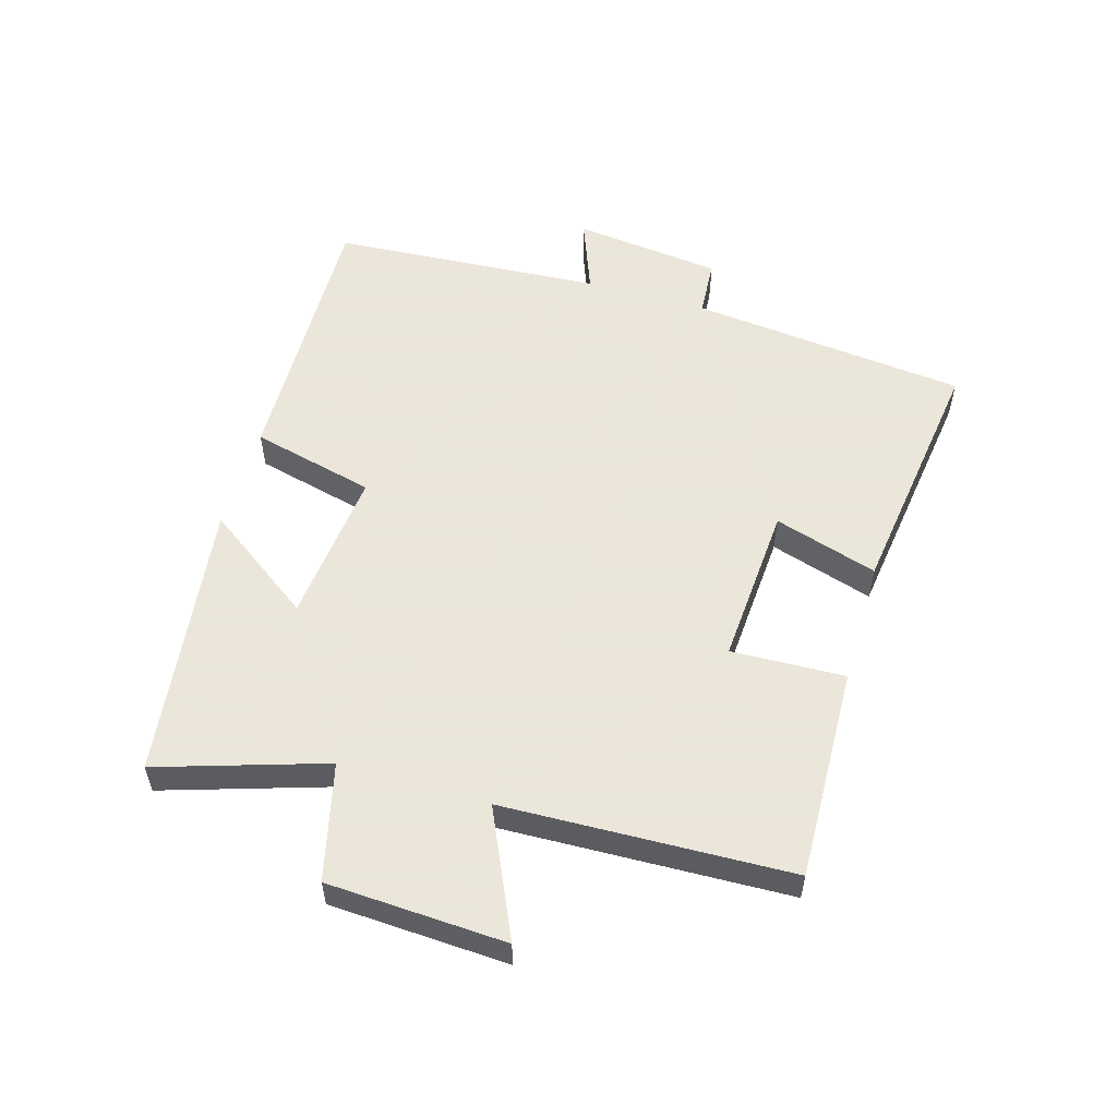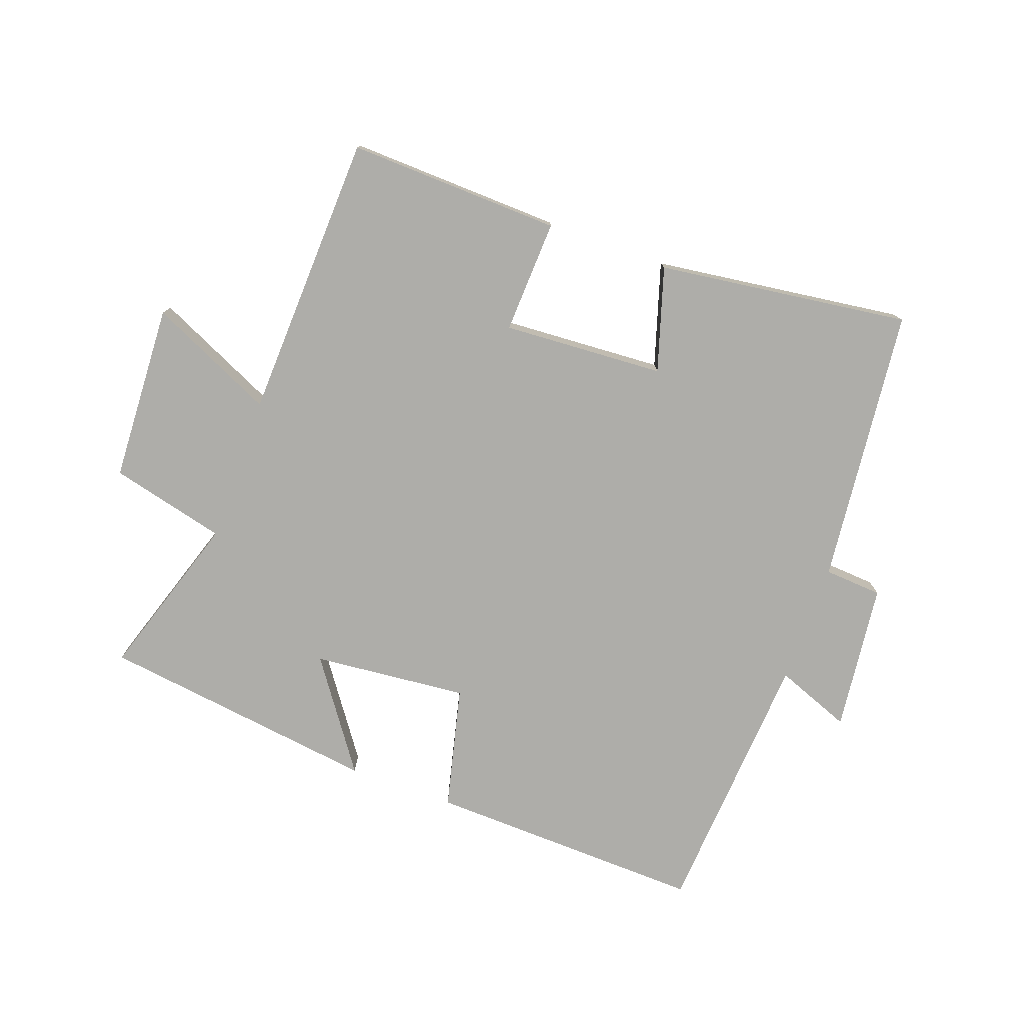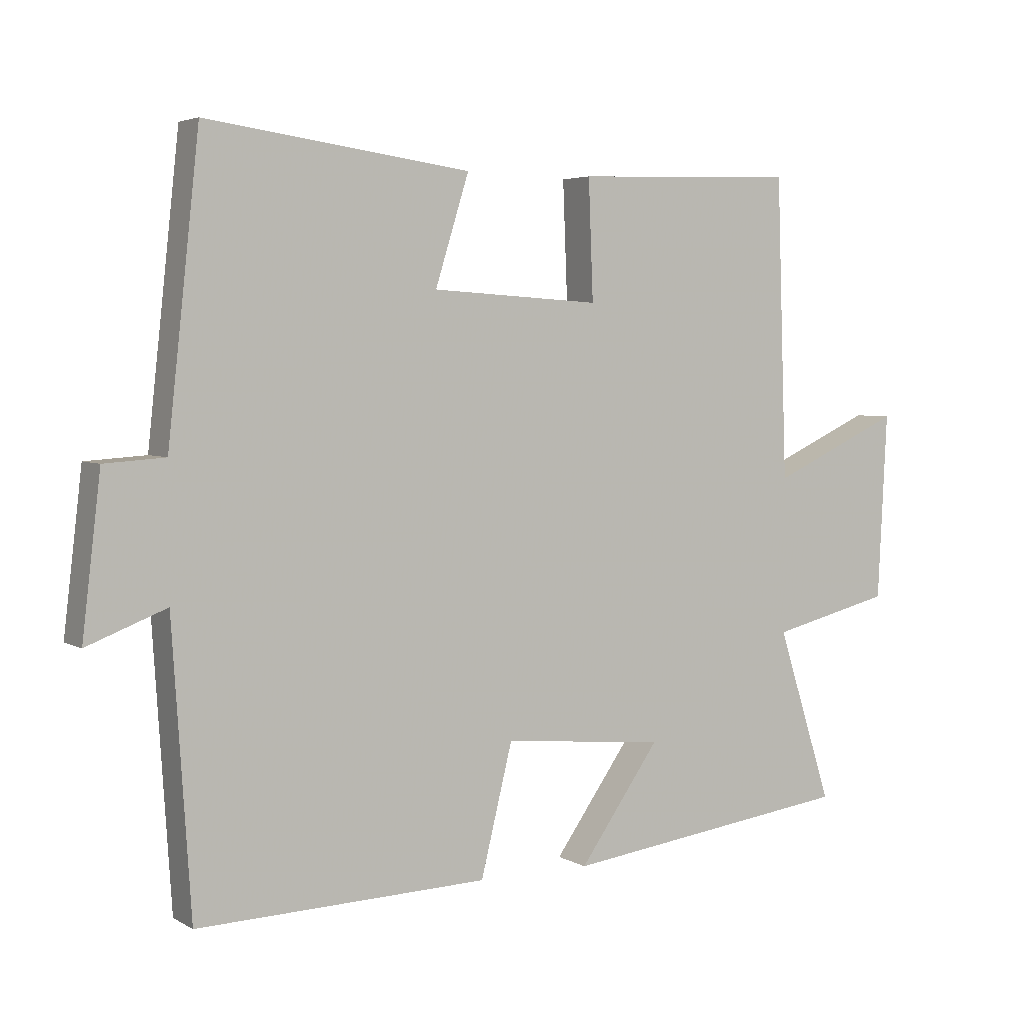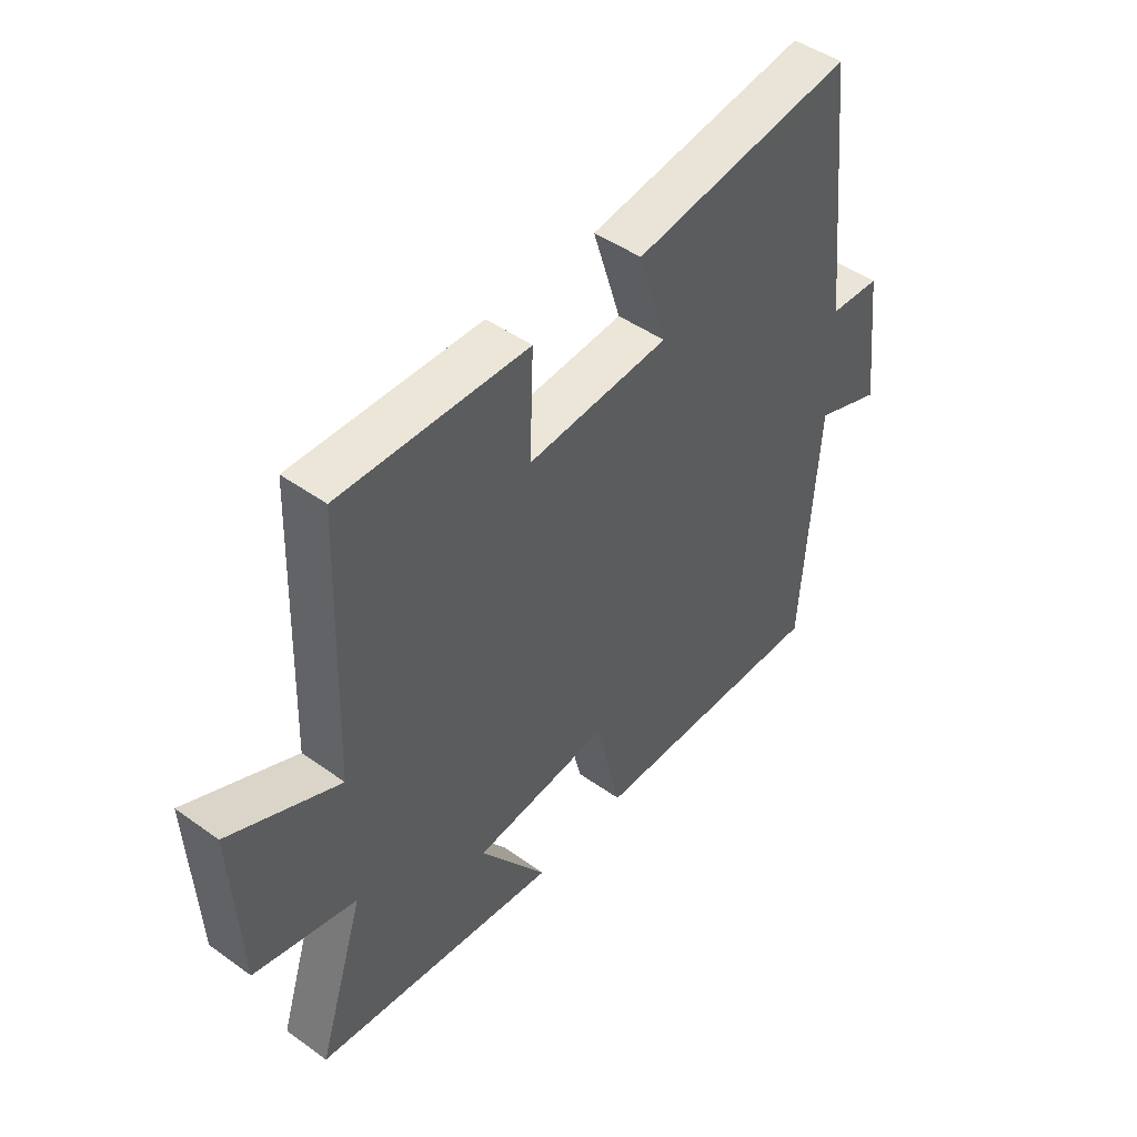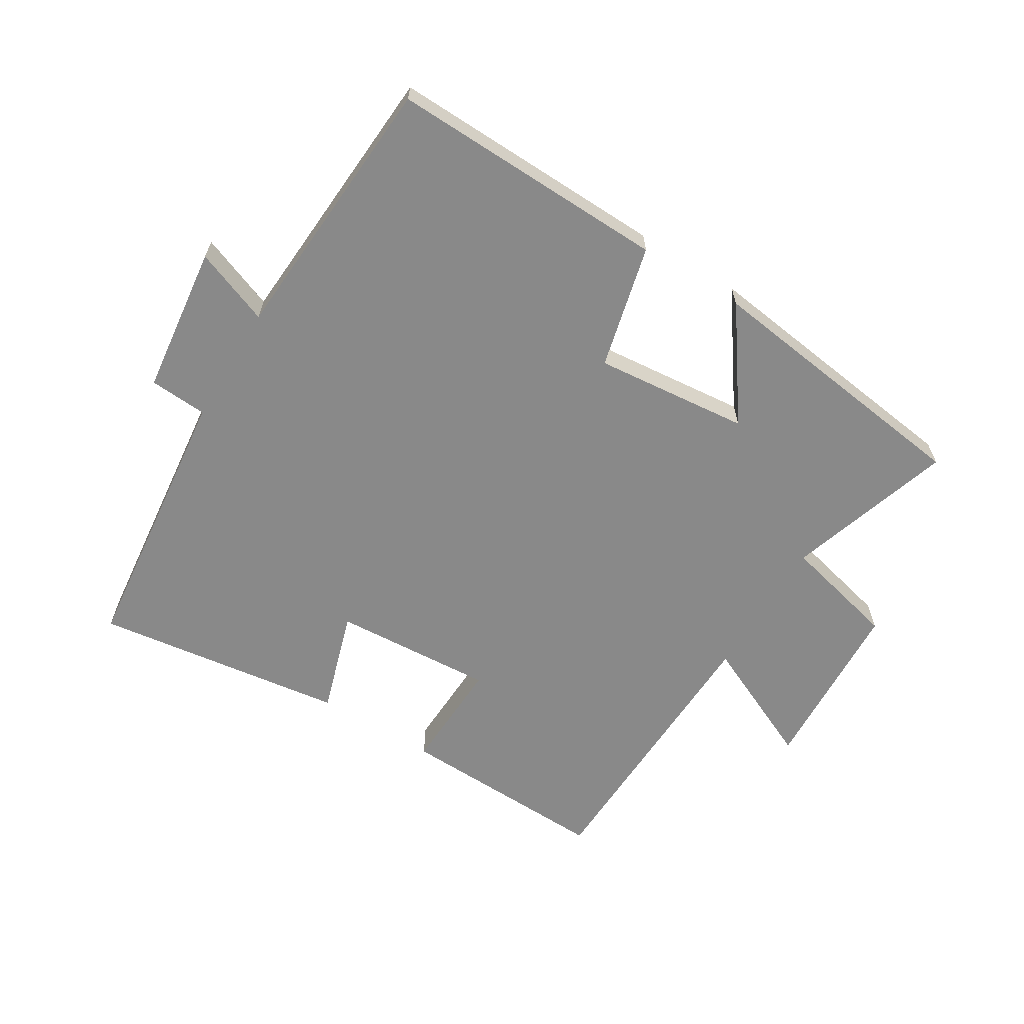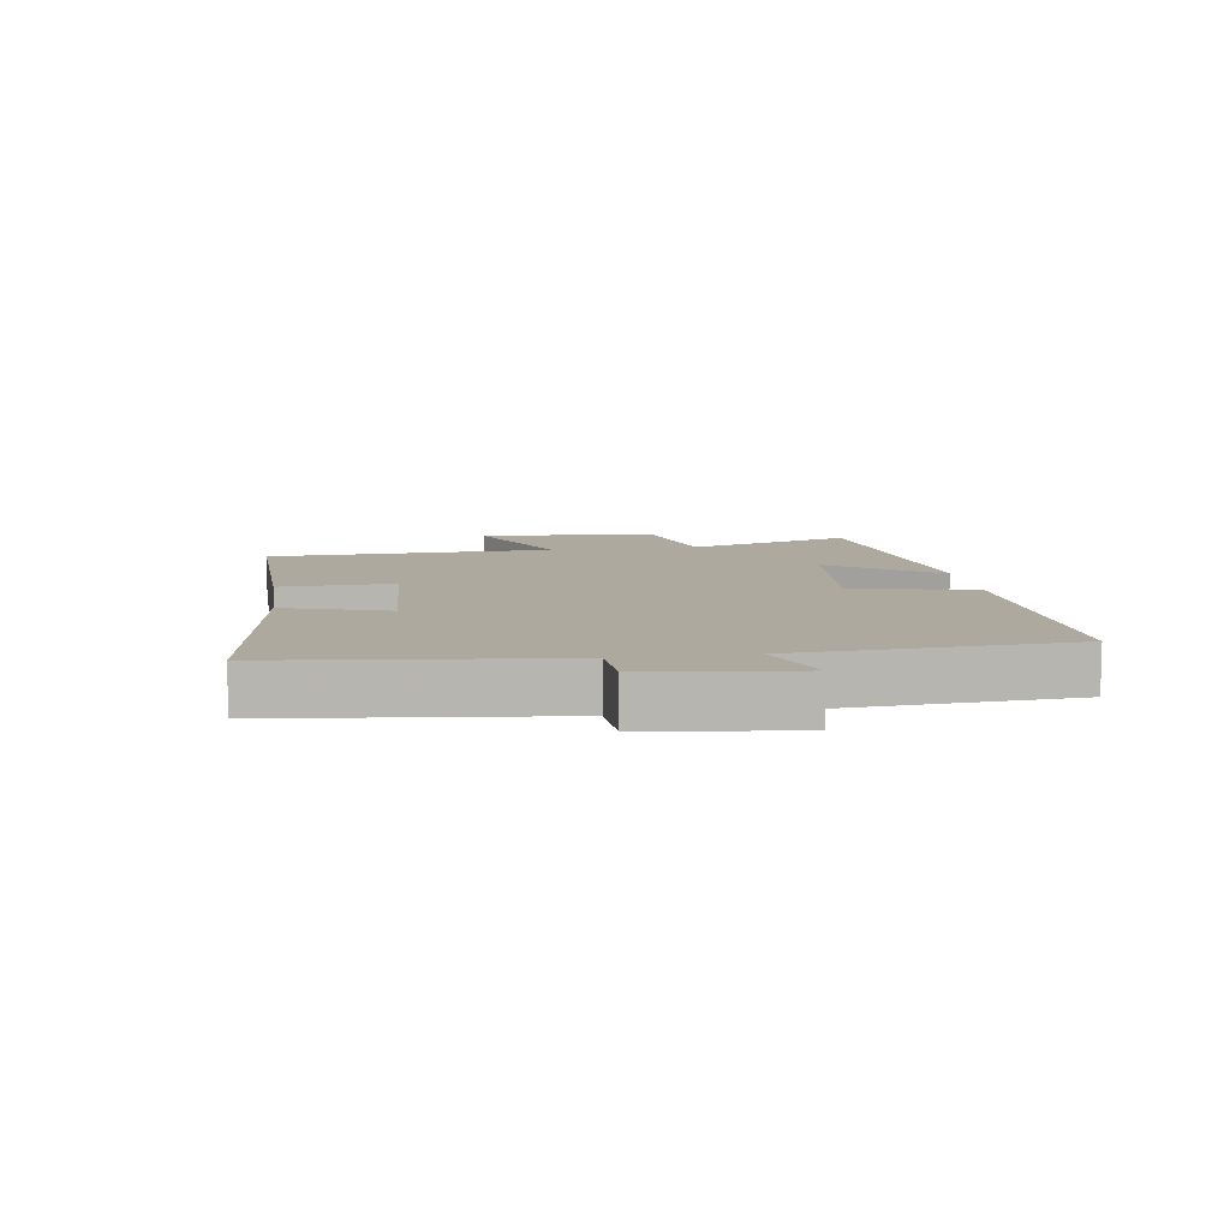
<metadata>
{"format":"obj","ext":"obj","renderer":"f3d","projection":"perspective","resolution":1024,"background":"white","views":[{"elev":55.0,"azim":-73.6,"up":"+Y"},{"elev":-77.1,"azim":-20.0,"up":"+Y"},{"elev":4.2,"azim":149.6,"up":"+Z"},{"elev":46.8,"azim":-50.9,"up":"+Z"},{"elev":-63.2,"azim":148.6,"up":"+Y"},{"elev":9.0,"azim":81.7,"up":"+Y"}]}
</metadata>
<code>
v 0.452 0.07 0.554
v 0.5 0.07 0.114
v 0.592 0.07 0.108
v 0.62 0.07 -0.128
v 0.5 0.07 -0.082
v 0.472 0.07 -0.513
v 0.031 0.07 -0.5
v -0.017 0.07 -0.304
v -0.263 0.07 -0.328
v -0.141 0.07 -0.5
v -0.584 0.07 -0.442
v -0.5 0.07 -0.179
v -0.684 0.07 -0.134
v -0.698 0.07 0.148
v -0.5 0.07 0.057
v -0.484 0.07 0.511
v -0.146 0.07 0.5
v -0.153 0.07 0.32
v 0.103 0.07 0.336
v 0.052 0.07 0.5
v 0.452 0 0.554
v 0.5 0 0.114
v 0.592 0 0.108
v 0.62 0 -0.128
v 0.5 0 -0.082
v 0.472 0 -0.513
v 0.031 0 -0.5
v -0.017 0 -0.304
v -0.263 0 -0.328
v -0.141 0 -0.5
v -0.584 0 -0.442
v -0.5 0 -0.179
v -0.684 0 -0.134
v -0.698 0 0.148
v -0.5 0 0.057
v -0.484 0 0.511
v -0.146 0 0.5
v -0.153 0 0.32
v 0.103 0 0.336
v 0.052 0 0.5
f 19 20 1 2
f 18 19 2
f 15 16 17 18
f 15 18 2
f 12 13 14 15
f 12 15 2 3
f 9 10 11 12
f 8 9 12 3
f 5 6 7 8
f 5 8 3
f 3 4 5
f 22 21 40 39
f 22 39 38
f 38 37 36 35
f 22 38 35
f 35 34 33 32
f 23 22 35 32
f 32 31 30 29
f 23 32 29 28
f 28 27 26 25
f 23 28 25
f 25 24 23
f 1 21 22 2
f 2 22 23 3
f 3 23 24 4
f 4 24 25 5
f 5 25 26 6
f 6 26 27 7
f 7 27 28 8
f 8 28 29 9
f 9 29 30 10
f 10 30 31 11
f 11 31 32 12
f 12 32 33 13
f 13 33 34 14
f 14 34 35 15
f 15 35 36 16
f 16 36 37 17
f 17 37 38 18
f 18 38 39 19
f 19 39 40 20
f 20 40 21 1

</code>
